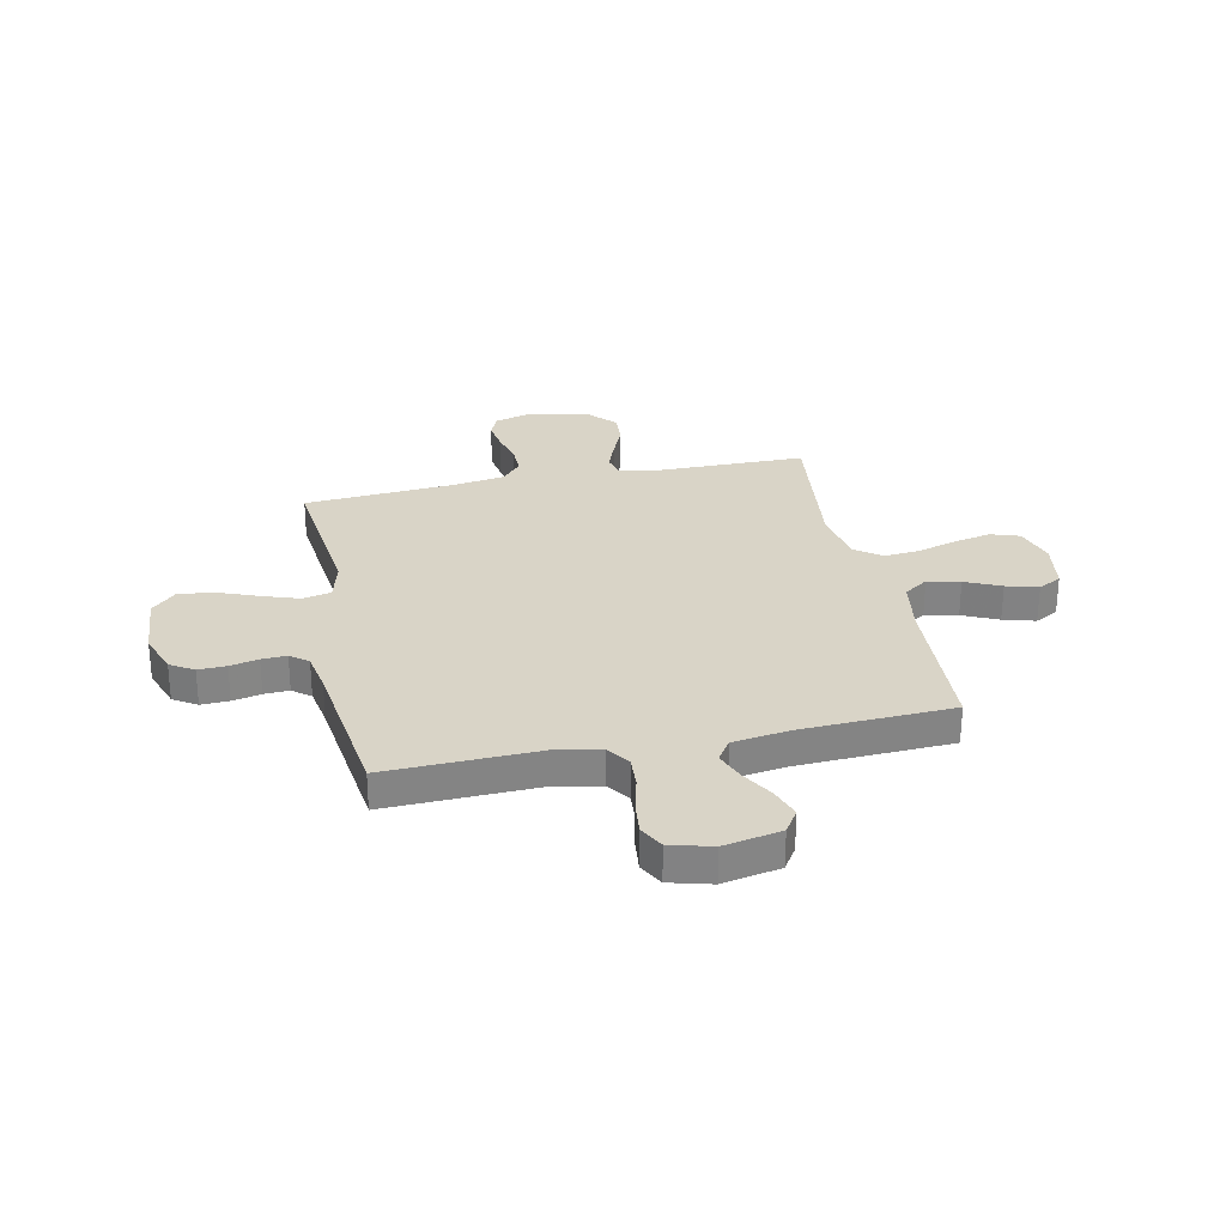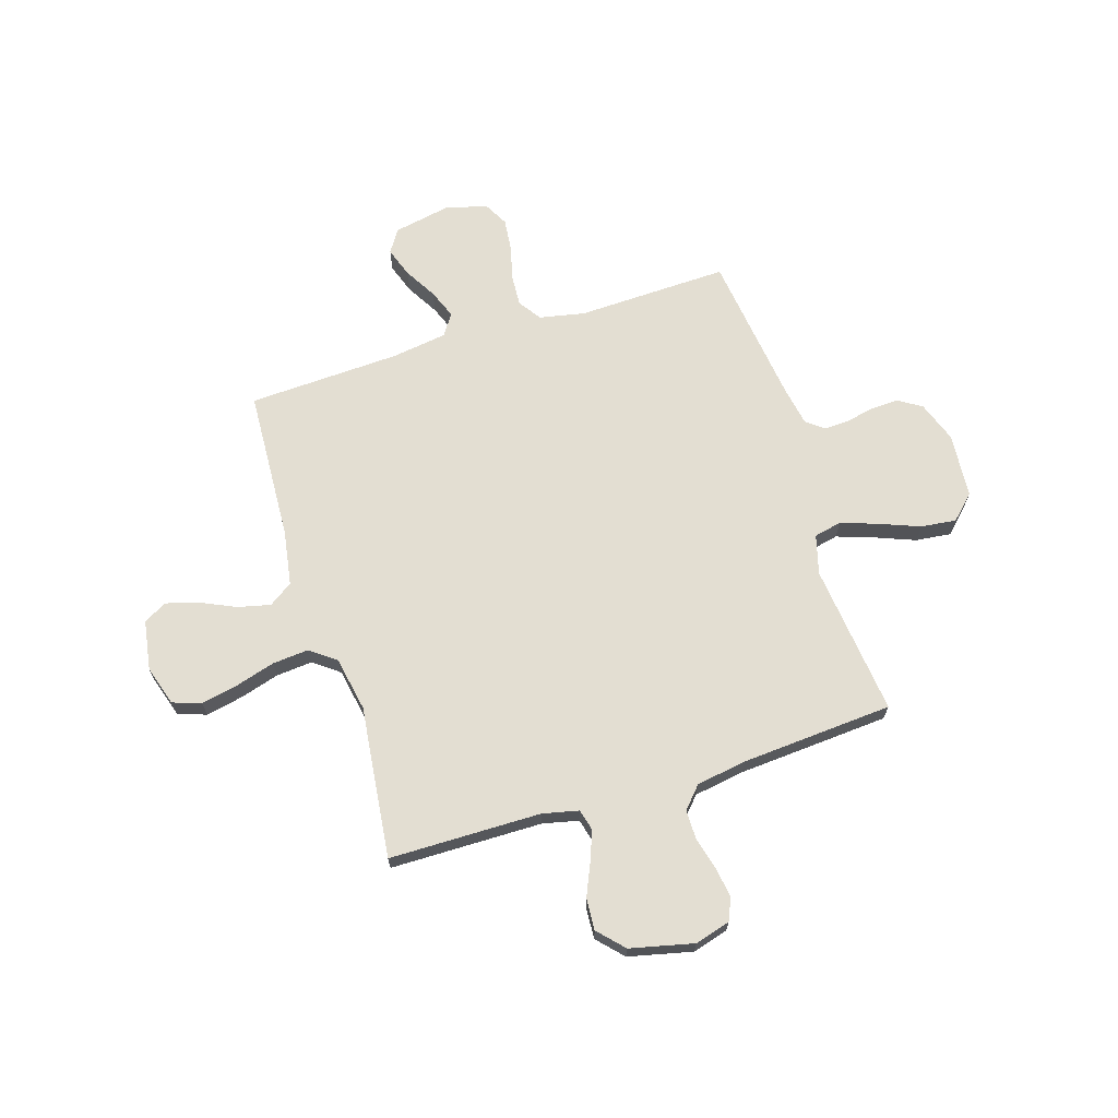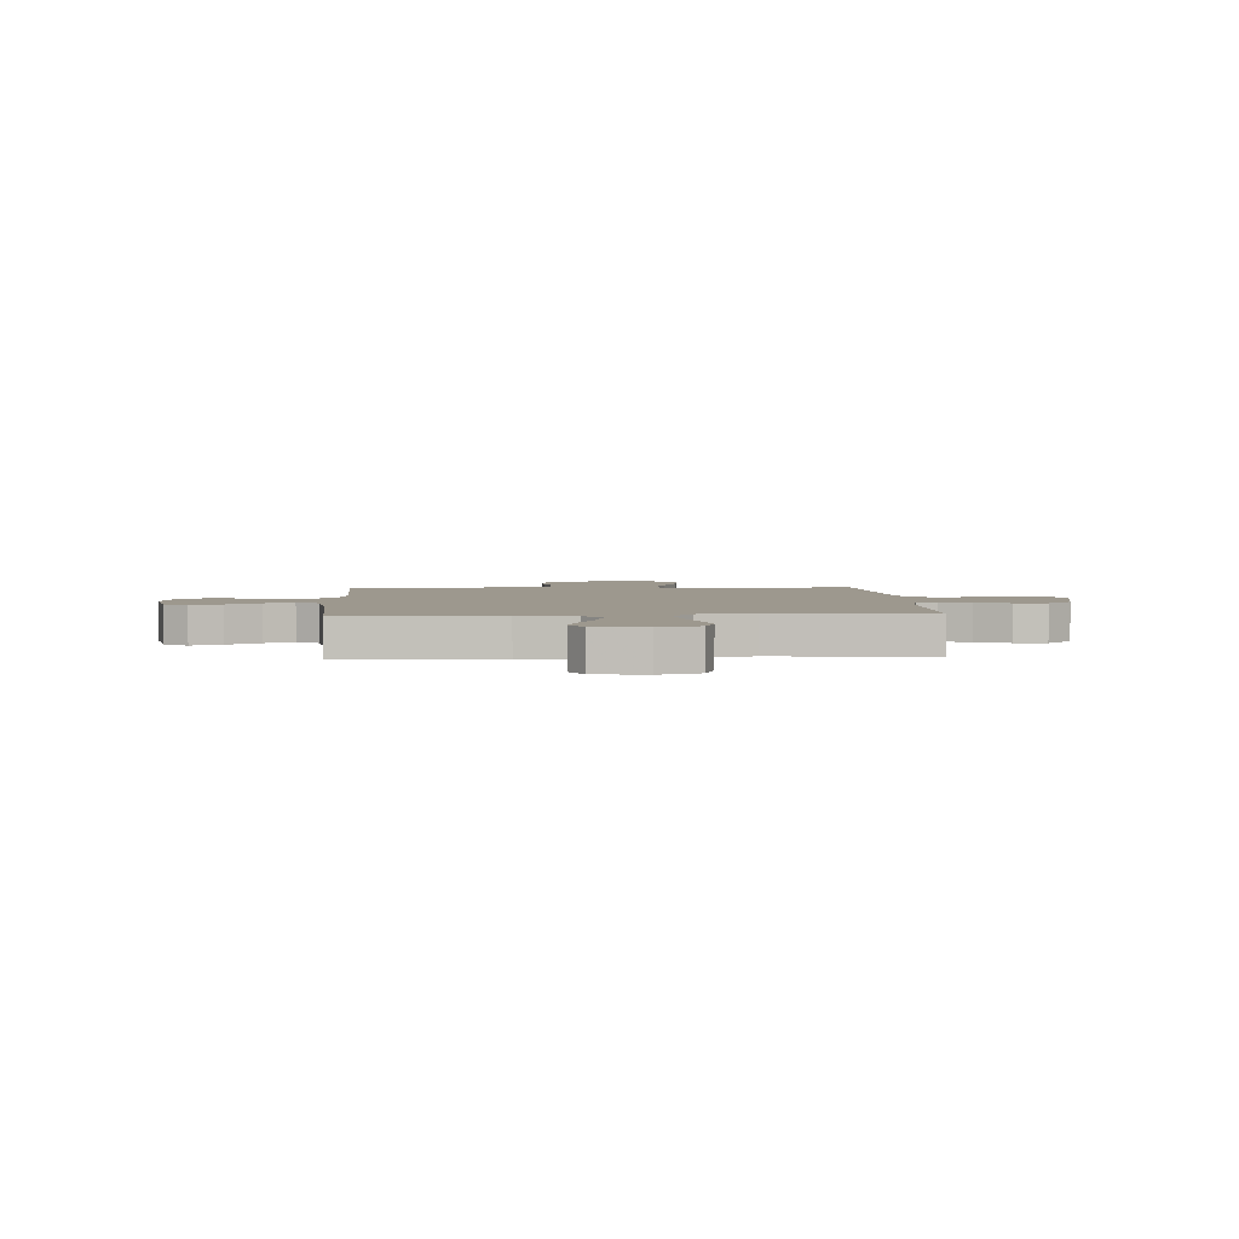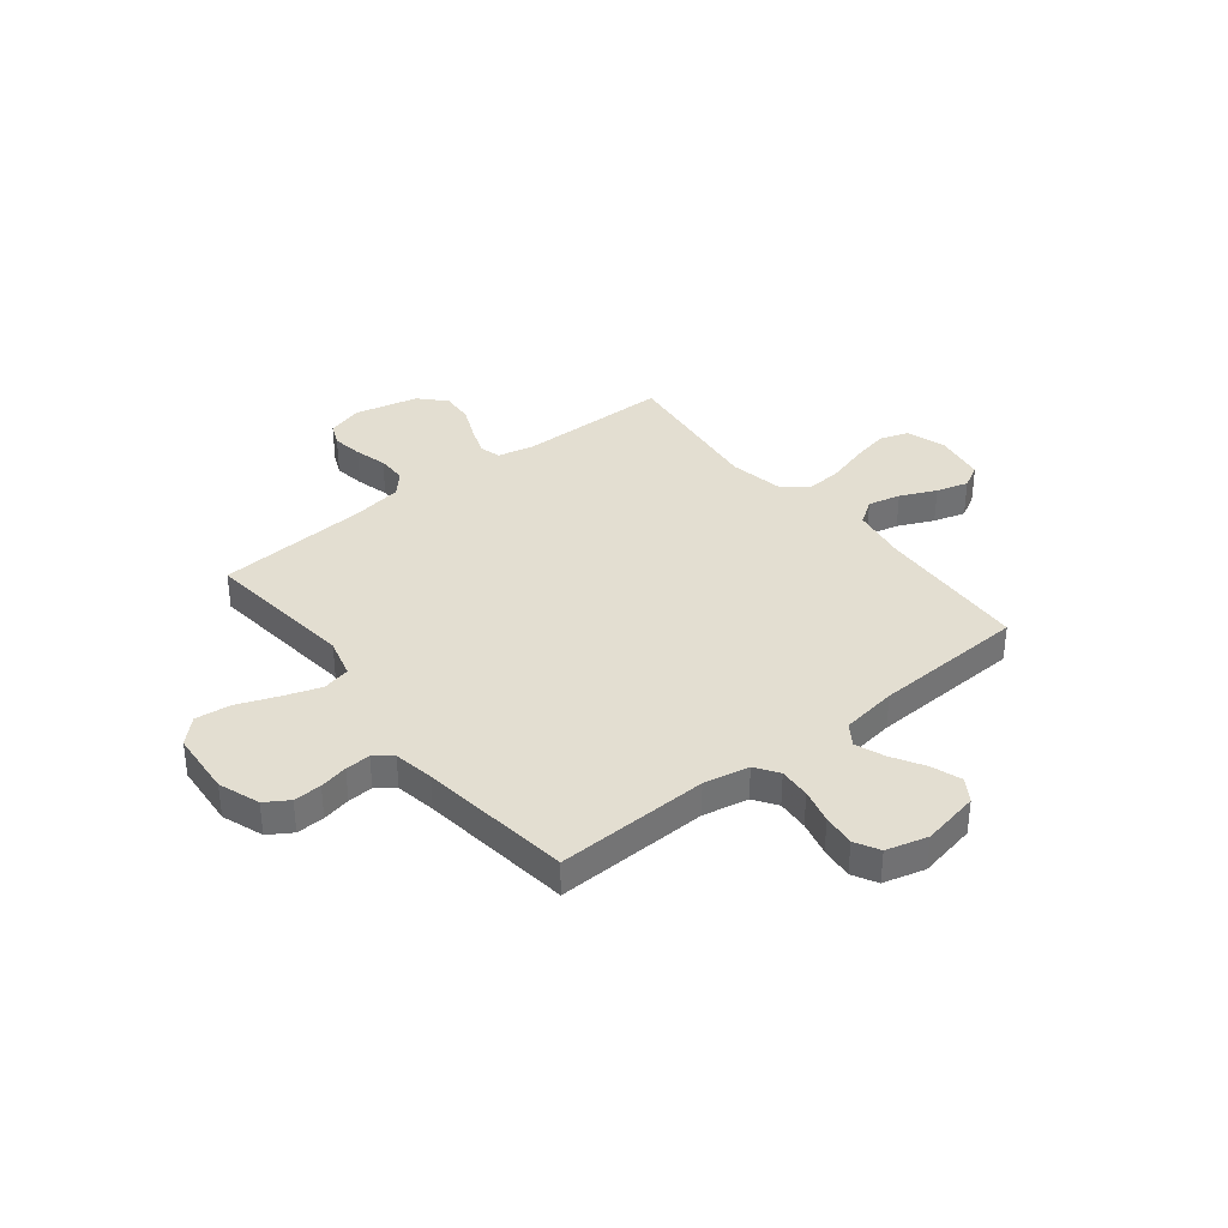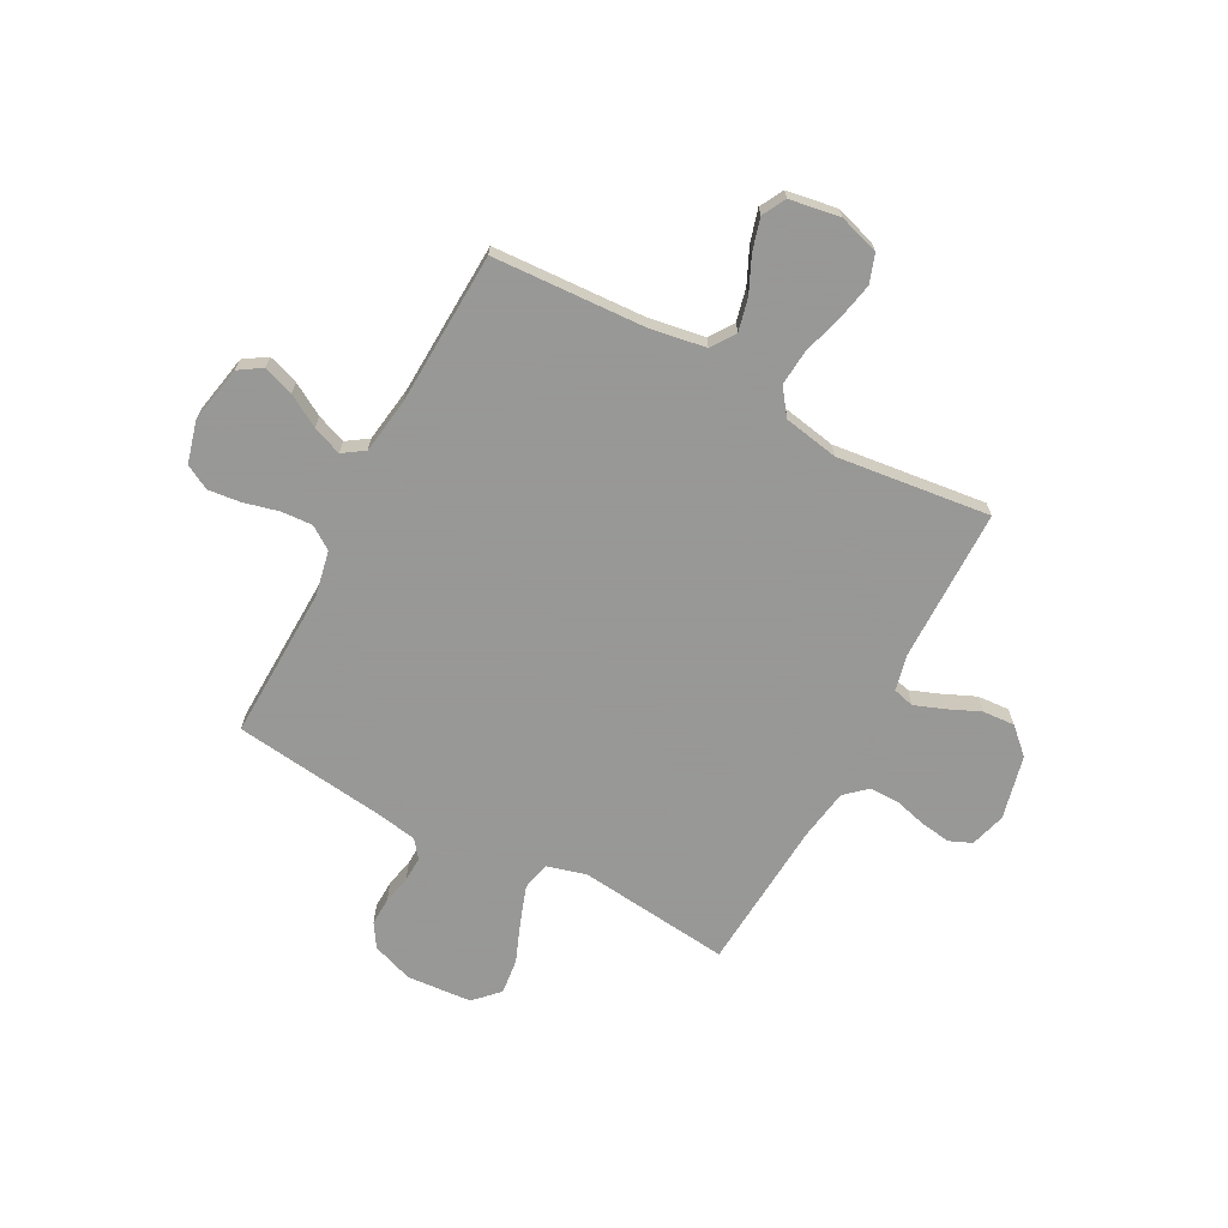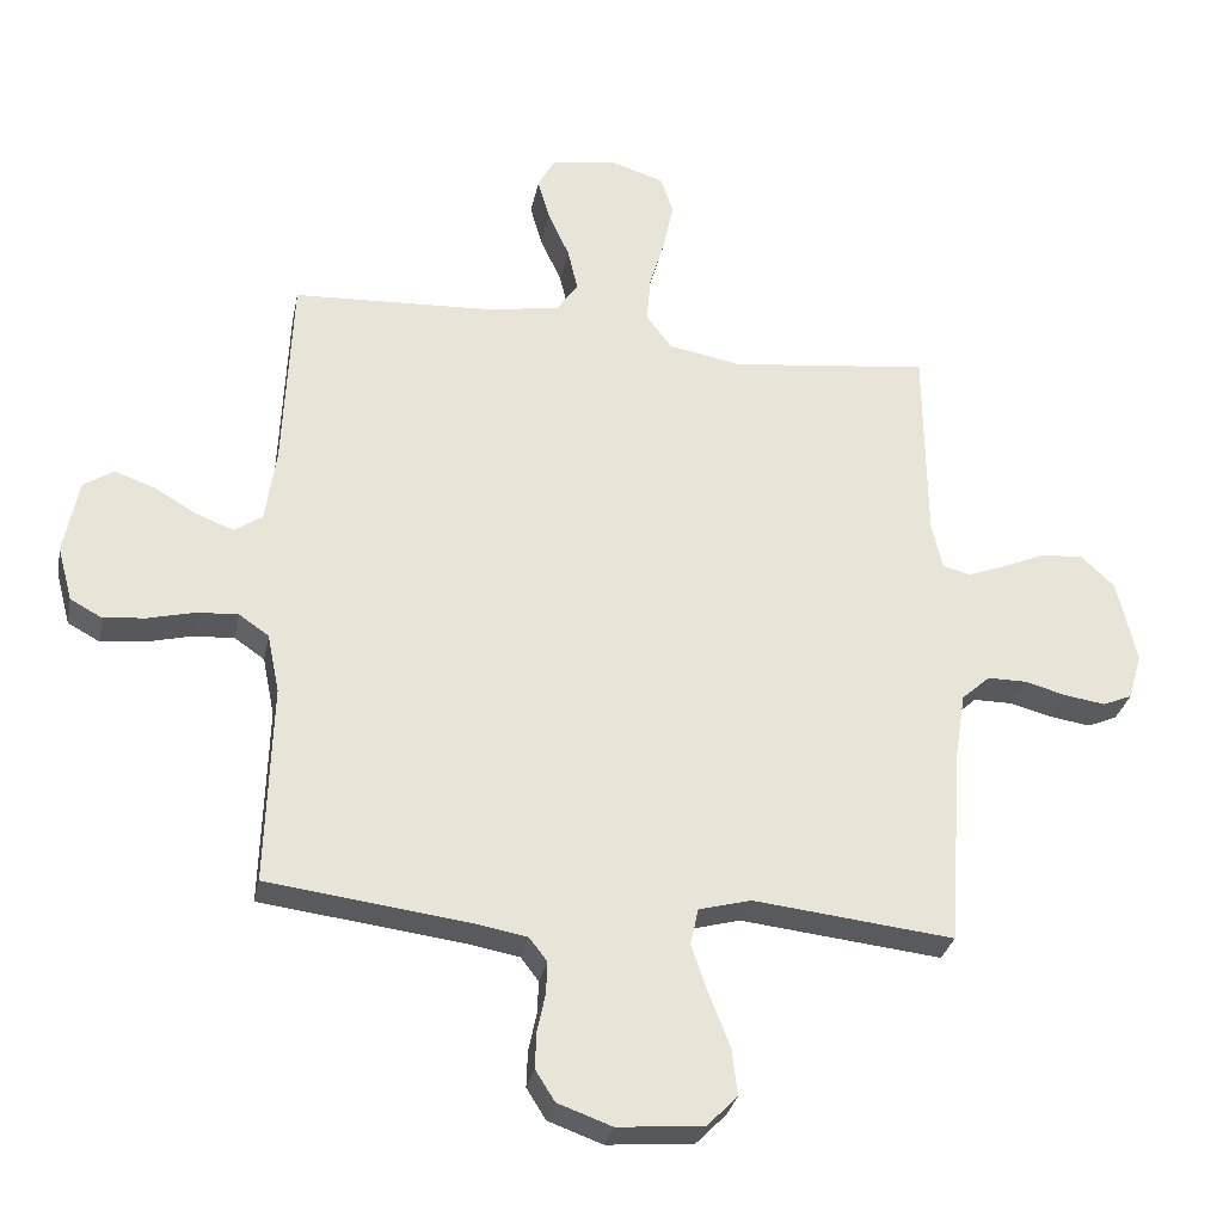
<metadata>
{"format":"obj","ext":"obj","renderer":"f3d","projection":"perspective","resolution":1024,"background":"white","views":[{"elev":28.7,"azim":-101.9,"up":"+Y"},{"elev":67.7,"azim":72.6,"up":"+Y"},{"elev":3.2,"azim":-3.7,"up":"+Y"},{"elev":36.2,"azim":-128.5,"up":"+Y"},{"elev":-68.4,"azim":-28.0,"up":"+Y"},{"elev":-30.4,"azim":-11.2,"up":"+Z"}]}
</metadata>
<code>
v 0.5 0.07 -0.5
v 0.2 0.07 -0.467
v 0.122 0.07 -0.488
v 0.11 0.07 -0.543
v 0.135 0.07 -0.616
v 0.166 0.07 -0.695
v 0.174 0.07 -0.765
v 0.128 0.07 -0.812
v 0 0.07 -0.822
v -0.081 0.07 -0.793
v -0.11 0.07 -0.747
v -0.108 0.07 -0.692
v -0.096 0.07 -0.636
v -0.094 0.07 -0.587
v -0.121 0.07 -0.552
v -0.2 0.07 -0.538
v -0.5 0.07 -0.5
v -0.491 0.07 -0.2
v -0.509 0.07 -0.111
v -0.554 0.07 -0.08
v -0.616 0.07 -0.084
v -0.684 0.07 -0.101
v -0.748 0.07 -0.108
v -0.796 0.07 -0.082
v -0.818 0.07 0
v -0.796 0.07 0.113
v -0.751 0.07 0.142
v -0.691 0.07 0.121
v -0.628 0.07 0.084
v -0.571 0.07 0.062
v -0.529 0.07 0.09
v -0.513 0.07 0.2
v -0.5 0.07 0.5
v -0.2 0.07 0.515
v -0.091 0.07 0.533
v -0.059 0.07 0.58
v -0.074 0.07 0.644
v -0.106 0.07 0.714
v -0.124 0.07 0.777
v -0.099 0.07 0.823
v 0 0.07 0.839
v 0.079 0.07 0.814
v 0.098 0.07 0.758
v 0.083 0.07 0.685
v 0.06 0.07 0.607
v 0.054 0.07 0.536
v 0.092 0.07 0.485
v 0.2 0.07 0.465
v 0.5 0.07 0.5
v 0.503 0.07 0.2
v 0.519 0.07 0.129
v 0.561 0.07 0.118
v 0.619 0.07 0.14
v 0.683 0.07 0.168
v 0.746 0.07 0.172
v 0.796 0.07 0.125
v 0.825 0.07 0
v 0.805 0.07 -0.07
v 0.761 0.07 -0.089
v 0.701 0.07 -0.08
v 0.637 0.07 -0.063
v 0.579 0.07 -0.063
v 0.537 0.07 -0.101
v 0.521 0.07 -0.2
v 0.5 0 -0.5
v 0.2 0 -0.467
v 0.122 0 -0.488
v 0.11 0 -0.543
v 0.135 0 -0.616
v 0.166 0 -0.695
v 0.174 0 -0.765
v 0.128 0 -0.812
v 0 0 -0.822
v -0.081 0 -0.793
v -0.11 0 -0.747
v -0.108 0 -0.692
v -0.096 0 -0.636
v -0.094 0 -0.587
v -0.121 0 -0.552
v -0.2 0 -0.538
v -0.5 0 -0.5
v -0.491 0 -0.2
v -0.509 0 -0.111
v -0.554 0 -0.08
v -0.616 0 -0.084
v -0.684 0 -0.101
v -0.748 0 -0.108
v -0.796 0 -0.082
v -0.818 0 0
v -0.796 0 0.113
v -0.751 0 0.142
v -0.691 0 0.121
v -0.628 0 0.084
v -0.571 0 0.062
v -0.529 0 0.09
v -0.513 0 0.2
v -0.5 0 0.5
v -0.2 0 0.515
v -0.091 0 0.533
v -0.059 0 0.58
v -0.074 0 0.644
v -0.106 0 0.714
v -0.124 0 0.777
v -0.099 0 0.823
v 0 0 0.839
v 0.079 0 0.814
v 0.098 0 0.758
v 0.083 0 0.685
v 0.06 0 0.607
v 0.054 0 0.536
v 0.092 0 0.485
v 0.2 0 0.465
v 0.5 0 0.5
v 0.503 0 0.2
v 0.519 0 0.129
v 0.561 0 0.118
v 0.619 0 0.14
v 0.683 0 0.168
v 0.746 0 0.172
v 0.796 0 0.125
v 0.825 0 0
v 0.805 0 -0.07
v 0.761 0 -0.089
v 0.701 0 -0.08
v 0.637 0 -0.063
v 0.579 0 -0.063
v 0.537 0 -0.101
v 0.521 0 -0.2
f 58 59 60 61
f 56 57 58 61
f 56 61 62
f 53 54 55 56
f 52 53 56 62
f 51 52 62 63
f 48 49 50
f 47 48 50 51
f 42 43 44 45
f 40 41 42 45
f 40 45 46
f 37 38 39 40
f 36 37 40 46
f 35 36 46 47
f 32 33 34
f 31 32 34 35
f 26 27 28 29
f 26 29 30
f 25 26 30
f 24 25 30
f 21 22 23 24
f 20 21 24 30
f 19 20 30 31
f 16 17 18
f 15 16 18 19
f 10 11 12 13
f 10 13 14
f 9 10 14
f 8 9 14
f 5 6 7 8
f 4 5 8 14
f 3 4 14 15
f 64 1 2
f 47 51 63 64
f 31 35 47 64
f 15 19 31 64
f 2 3 15 64
f 125 124 123 122
f 125 122 121 120
f 126 125 120
f 120 119 118 117
f 126 120 117 116
f 127 126 116 115
f 114 113 112
f 115 114 112 111
f 109 108 107 106
f 109 106 105 104
f 110 109 104
f 104 103 102 101
f 110 104 101 100
f 111 110 100 99
f 98 97 96
f 99 98 96 95
f 93 92 91 90
f 94 93 90
f 94 90 89
f 94 89 88
f 88 87 86 85
f 94 88 85 84
f 95 94 84 83
f 82 81 80
f 83 82 80 79
f 77 76 75 74
f 78 77 74
f 78 74 73
f 78 73 72
f 72 71 70 69
f 78 72 69 68
f 79 78 68 67
f 66 65 128
f 128 127 115 111
f 128 111 99 95
f 128 95 83 79
f 128 79 67 66
f 1 65 66 2
f 2 66 67 3
f 3 67 68 4
f 4 68 69 5
f 5 69 70 6
f 6 70 71 7
f 7 71 72 8
f 8 72 73 9
f 9 73 74 10
f 10 74 75 11
f 11 75 76 12
f 12 76 77 13
f 13 77 78 14
f 14 78 79 15
f 15 79 80 16
f 16 80 81 17
f 17 81 82 18
f 18 82 83 19
f 19 83 84 20
f 20 84 85 21
f 21 85 86 22
f 22 86 87 23
f 23 87 88 24
f 24 88 89 25
f 25 89 90 26
f 26 90 91 27
f 27 91 92 28
f 28 92 93 29
f 29 93 94 30
f 30 94 95 31
f 31 95 96 32
f 32 96 97 33
f 33 97 98 34
f 34 98 99 35
f 35 99 100 36
f 36 100 101 37
f 37 101 102 38
f 38 102 103 39
f 39 103 104 40
f 40 104 105 41
f 41 105 106 42
f 42 106 107 43
f 43 107 108 44
f 44 108 109 45
f 45 109 110 46
f 46 110 111 47
f 47 111 112 48
f 48 112 113 49
f 49 113 114 50
f 50 114 115 51
f 51 115 116 52
f 52 116 117 53
f 53 117 118 54
f 54 118 119 55
f 55 119 120 56
f 56 120 121 57
f 57 121 122 58
f 58 122 123 59
f 59 123 124 60
f 60 124 125 61
f 61 125 126 62
f 62 126 127 63
f 63 127 128 64
f 64 128 65 1

</code>
